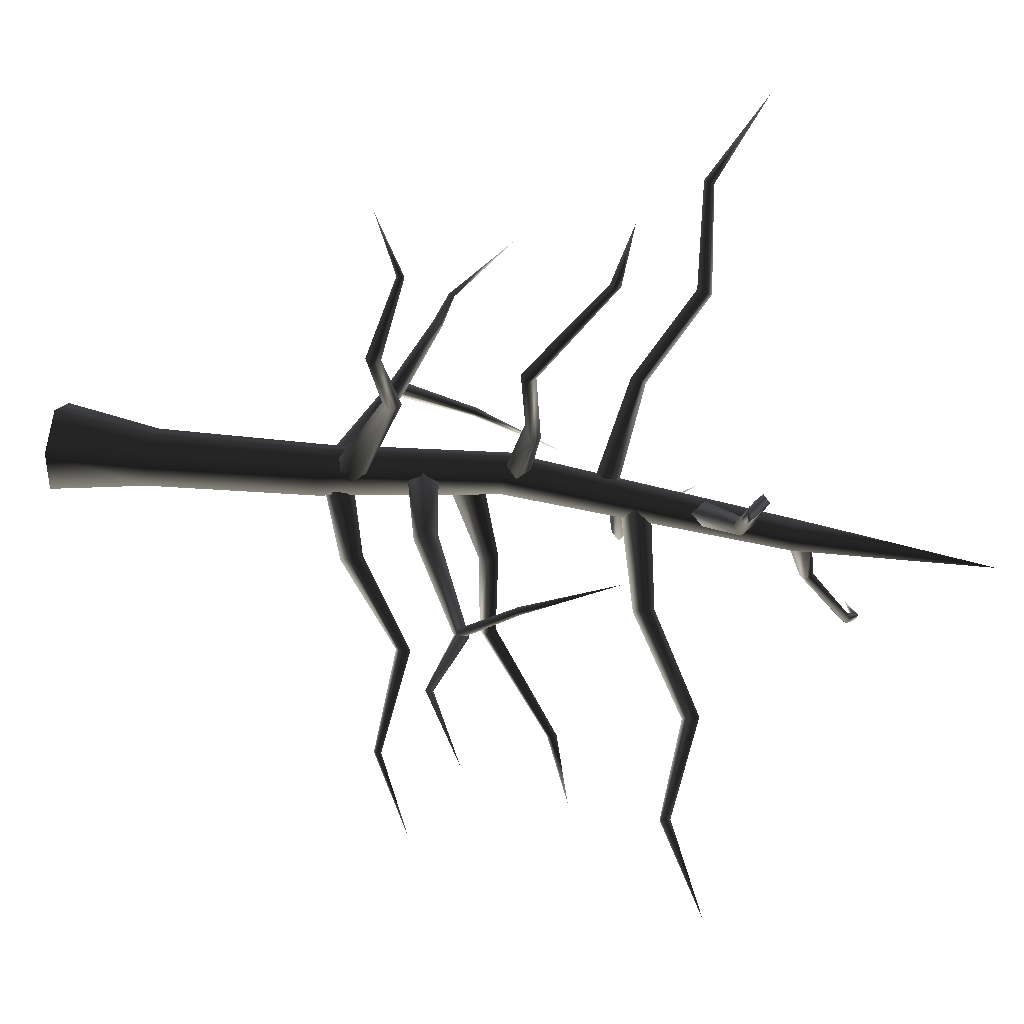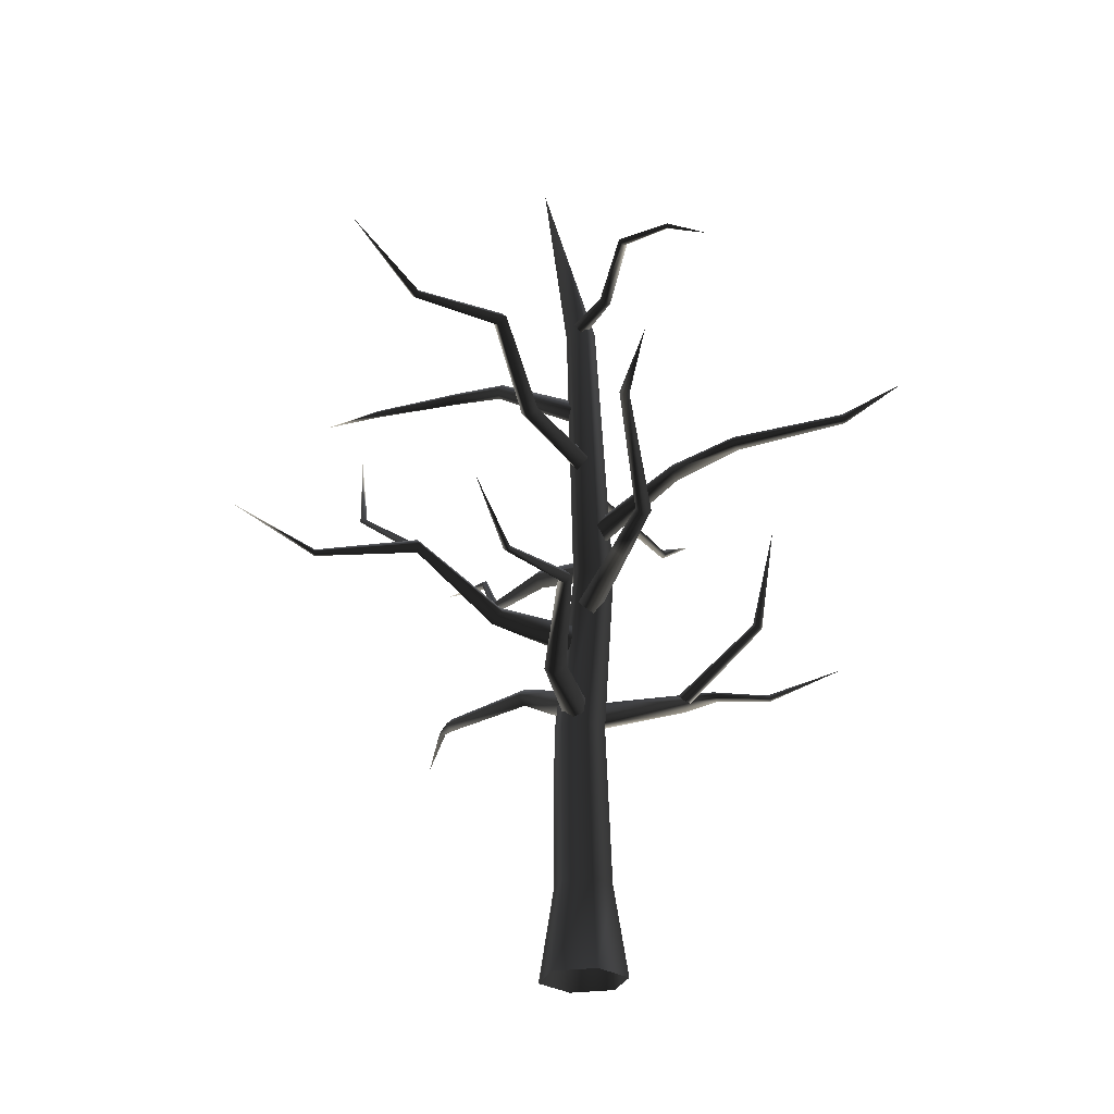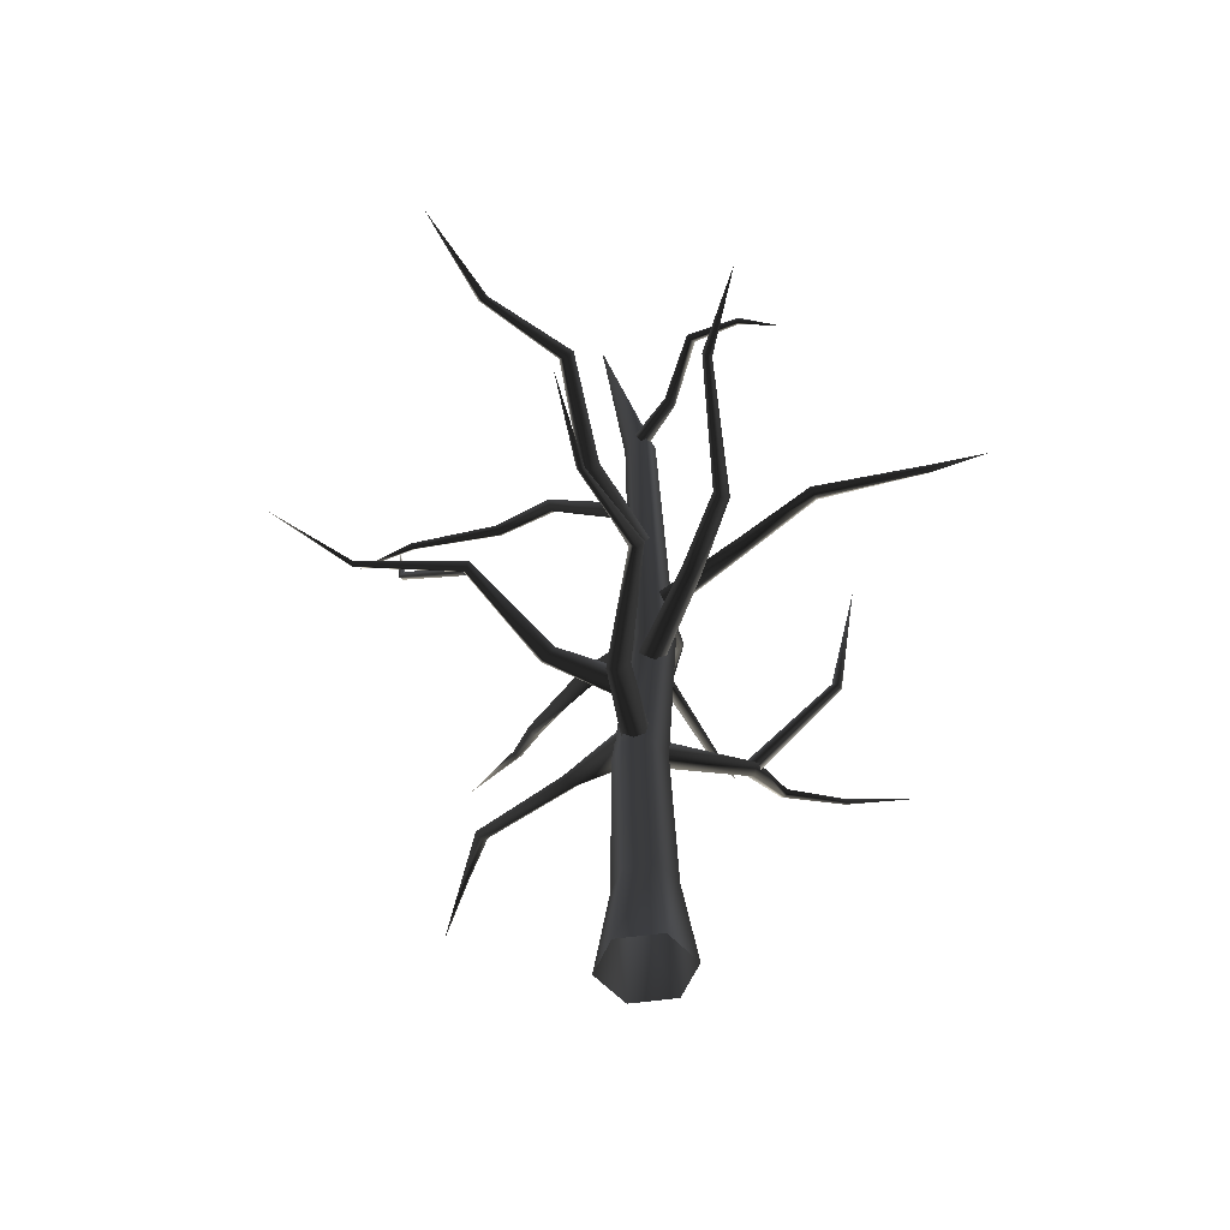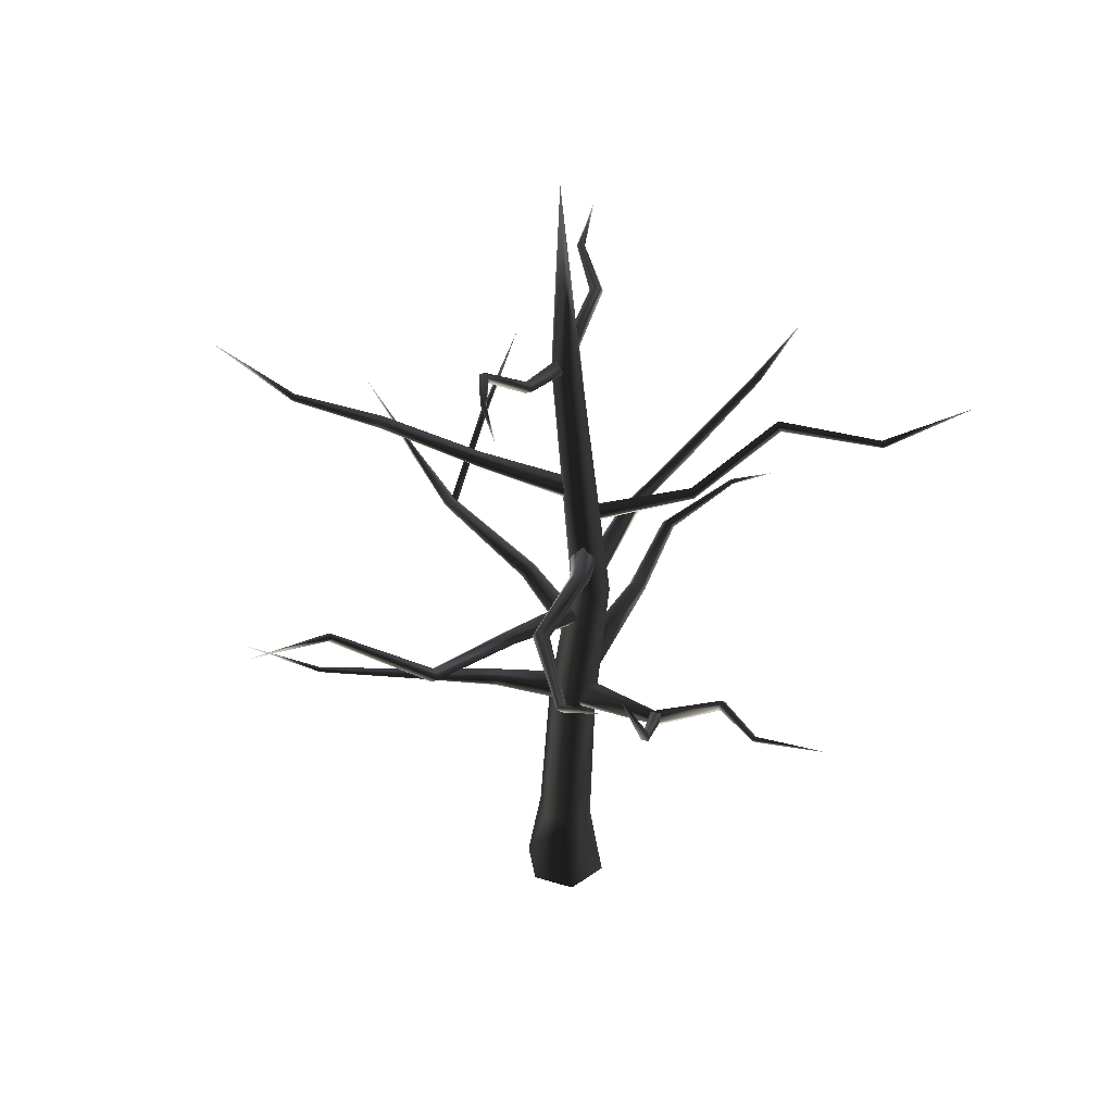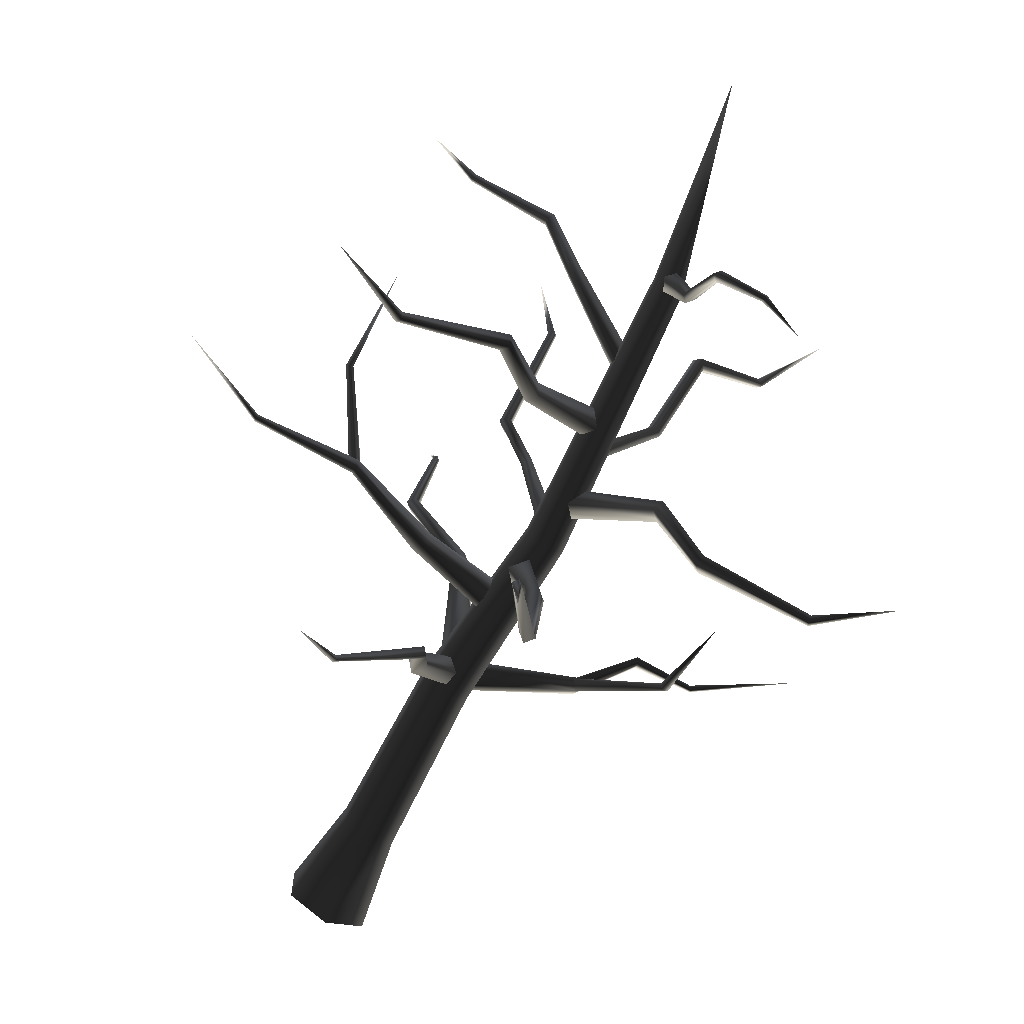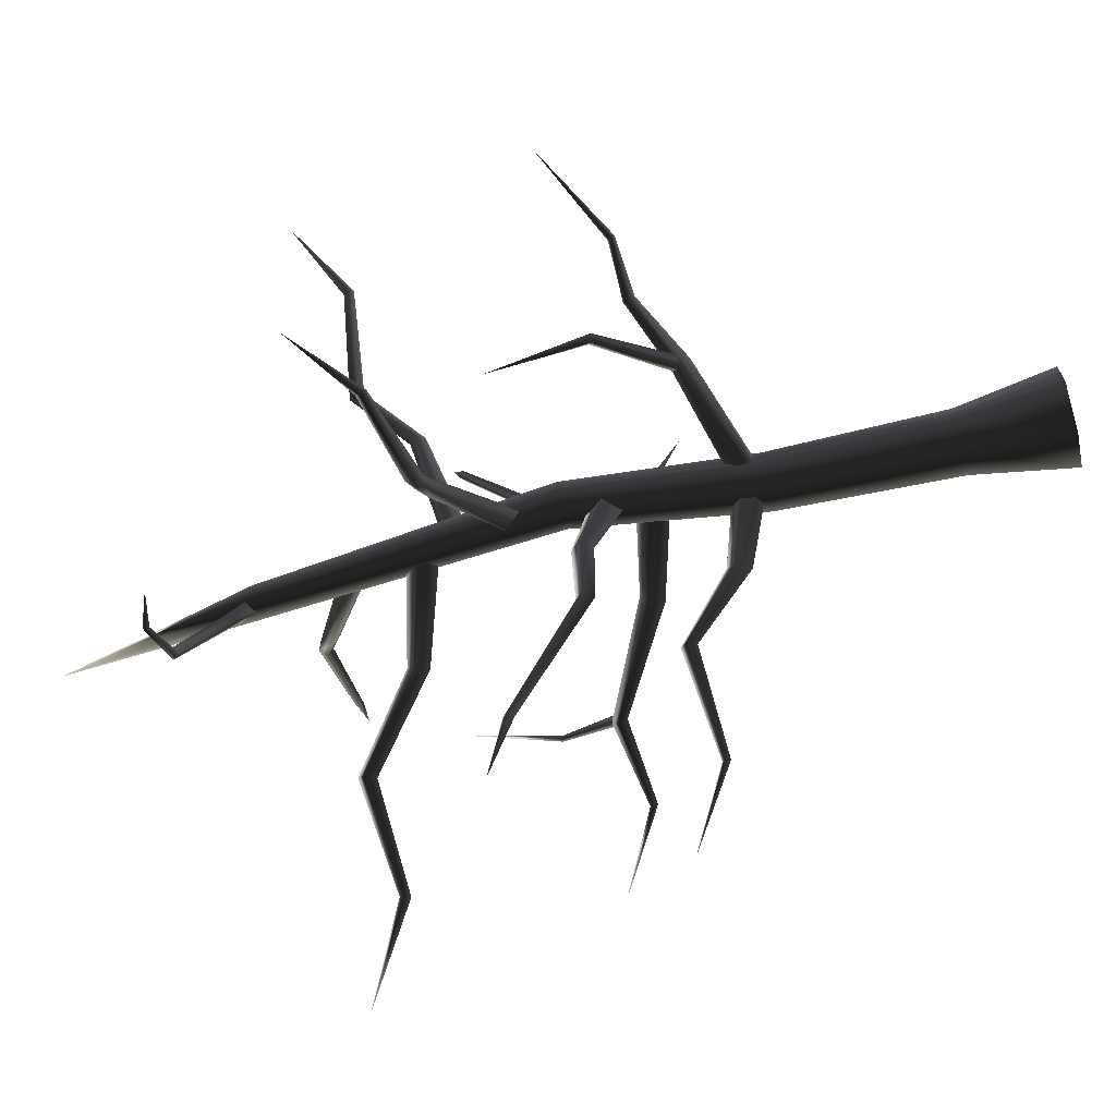
<metadata>
{"format":"obj","ext":"obj","renderer":"f3d","projection":"perspective","resolution":1024,"background":"white","views":[{"elev":41.6,"azim":100.4,"up":"+Z"},{"elev":-25.6,"azim":163.0,"up":"+Y"},{"elev":-50.5,"azim":159.1,"up":"+Y"},{"elev":42.6,"azim":-130.0,"up":"+Y"},{"elev":-67.8,"azim":153.0,"up":"+Z"},{"elev":-69.2,"azim":-76.3,"up":"+Z"}]}
</metadata>
<code>
v  -121.2 785 -72.59
v  -133.9 770.8 -64.81
v  -45.48 696 23.73
v  -27.01 716.5 15.07
v  -113.2 770.8 -85.22
v  -15.44 696 1.023
v  -125.9 756.7 -77.45
v  -33.91 675.5 9.682
v  -175.2 781.2 -189
v  -185.7 769.6 -182.7
v  -168.7 769.6 -199.4
v  -179.1 758 -193
v  -314.2 798.6 -270.3
v  -317.3 791.5 -263.6
v  -314.3 791.5 -277.8
v  -317.5 784.5 -271
v  -407.3 859.1 -281.1
v  -16.72 1060 -77.51
v  -24.43 1049 -76.27
v  -8.246 1035 4.575
v  5.018 1054 2.447
v  -6.78 1052 -82.26
v  14.9 1041 -1.792
v  -14.48 1041 -81.03
v  8.861 1022 -3.593
v  -20.16 1118 -155
v  -26.46 1109 -154
v  -12.03 1112 -158.9
v  -18.32 1103 -157.9
v  -75.63 1126 -200.2
v  -76.51 1120 -197.6
v  -73.19 1124 -205.7
v  -74.07 1118 -203.1
v  -128.8 1104 -226.3
v  100.6 856.8 -70.69
v  94.41 842.6 -84.31
v  -16.01 813 -2.824
v  -5.36 834.2 9.387
v  112.1 842.6 -61.19
v  4.48 813 23.87
v  106 828.5 -74.83
v  -5.3 791.7 9.895
v  179.5 933.3 -183.9
v  174.4 921.7 -195
v  188.9 921.7 -176.1
v  183.9 910.1 -187.2
v  319.6 915.5 -238.7
v  316.5 908.5 -245.5
v  325.3 908.5 -234
v  322.3 901.4 -240.8
v  429 976.1 -302.7
v  -247.3 543.6 -59.28
v  -255.5 543.2 -53.16
v  -171 454 49.95
v  -157.5 452.5 39.88
v  -252.6 538.8 -66.64
v  -166.1 441.9 27.77
v  -260.8 538.3 -60.52
v  -179.6 446 37.84
v  -259.3 669.6 -120.2
v  63.01 446.2 -74.98
v  51.09 431.4 -88.5
v  -8.635 409 -4.69
v  6.513 422.9 5.721
v  19.06 416.6 14.35
v  78.32 429.3 -70.13
v  21.66 393.7 16.13
v  66.4 414.6 -83.65
v  6.513 379.8 5.721
v  -6.033 386.1 -2.905
v  92.5 515.5 -216.9
v  84.08 505.2 -222.7
v  100.9 505.2 -211.1
v  92.5 495 -216.9
v  203.4 495.2 -312.2
v  199.2 490 -315.1
v  207.7 490 -309.2
v  203.4 484.8 -312.2
v  272.7 546.3 -401.3
v  20.35 441.2 30.01
v  46.84 488.1 176.3
v  27.51 423.1 27.75
v  34.13 501.5 180.3
v  -5.569 444.9 38.18
v  21.32 488.2 184.3
v  -21.36 423.1 43.16
v  -14.21 404.9 40.9
v  34.01 474.8 180.3
v  3.074 397.4 35.46
v  20.35 404.9 30.01
v  113.3 495.3 315.9
v  123 485.1 312.8
v  103.5 485.1 318.9
v  113.3 474.9 315.9
v  96.36 525.4 438.4
v  101.2 520.3 440.2
v  91.48 520.3 436.6
v  96.36 515.1 438.4
v  94.19 489 531.5
v  21.74 686.2 140.9
v  33.39 675 139.2
v  -6.586 645.4 28.51
v  -24.22 662.2 30.62
v  12.05 675 147.6
v  -39.07 645.4 40.32
v  14.62 663.9 155.4
v  -21.45 628.6 38.21
v  56.06 685.6 268.7
v  66.67 675.5 267.1
v  47.22 675.5 274.8
v  57.85 665.3 273.2
v  34.48 788.6 413.5
v  41.83 781.6 412.4
v  28.35 781.6 417.7
v  35.72 774.6 416.7
v  65.78 808.5 536.3
v  -111 807.3 146.5
v  -103.4 796.9 154.5
v  -13.39 767.2 37.16
v  -22.54 783.5 24.79
v  -121.4 796.9 142.8
v  -34.95 767.2 18.96
v  -113.8 786.5 150.7
v  -25.8 751 31.34
v  -148.2 886.2 278.5
v  -140.8 876 286.3
v  -158.3 876 274.9
v  -150.8 865.8 282.6
v  -262.3 869.8 376.4
v  -257.1 862.8 381.8
v  -269.3 862.8 373.9
v  -264.1 855.8 379.2
v  -344.1 930.4 473.2
v  98.36 977.5 95.17
v  108.7 965.9 88.53
v  10.78 905 9.207
v  -0.9186 921.9 18.9
v  92.08 965.9 105.7
v  -13.4 905 34.25
v  102.4 954.3 99.05
v  4.928 888 24.54
v  149.1 1003 186.4
v  157.5 993 181
v  143.9 993 195
v  152.4 983.5 189.6
v  261.1 988 252.4
v  266.3 982.2 249.1
v  258 982.2 257.6
v  263.1 976.4 254.3
v  326.2 988.9 333.3
v  9.654 538.6 10.73
v  117.1 548.7 15.25
v  11.42 520.5 5.443
v  115.2 563.7 32.96
v  3.313 542.4 29.88
v  126.7 548.8 46.74
v  -0.5447 520.5 41.55
v  3.313 498.6 29.88
v  128.6 533.8 29.03
v  9.654 502.4 10.73
v  255.2 633.7 -13.94
v  255.2 623.5 -24.15
v  255.2 623.5 -3.724
v  255.2 613.2 -13.94
v  398.4 616 25.94
v  399.8 610.9 20.94
v  397 610.9 30.93
v  398.4 605.7 25.94
v  523.9 675.9 30.29
v  307.1 711.6 98.04
v  313.9 711.2 94.96
v  259.4 630.2 -8.323
v  249.3 626.5 -5.115
v  309.7 708 104.1
v  253.3 616 -4.493
v  316.5 707.7 101
v  263.5 619.7 -7.701
v  303.9 838.3 159.5
v  -24.56 416.7 35.56
v  -162.7 445.7 50.67
v  -23.78 401.3 41.86
v  -164.1 459.2 37.08
v  -27.37 419.9 12.69
v  -173.3 446.8 25.72
v  -29.08 401.3 -1.236
v  -28.31 386 5.082
v  -172 433.3 39.29
v  -25.5 382.8 27.93
v  -242.4 499.6 102.5
v  -243.8 491.5 110.7
v  -245.7 492 94.44
v  -247.1 483.9 102.5
v  -326 499 90
v  -328 494.2 95.14
v  -329.1 494.8 84.86
v  -331.1 490 90
v  -456.1 562.4 103.3
v  -20.66 620.1 -121.4
v  -35.31 605.9 -124.4
v  -34.7 576.2 9.78
v  -15.86 600.6 15.62
v  -6.182 605.9 -125.2
v  2.984 576.2 9.78
v  -20.84 591.7 -128.2
v  -15.86 551.9 3.937
v  -9.906 617.9 -253.6
v  -21.88 606.4 -256.1
v  1.938 606.4 -256.7
v  -10.04 594.8 -259.2
v  59.27 719.5 -382.6
v  51.99 712.5 -384.1
v  66.46 712.5 -384.5
v  59.18 705.4 -386
v  71.88 739.4 -508.8
v  -38.26 135.5 -18.41
v  -1.397 135.5 -39.67
v  -1.397 -2.825e-14 -61.52
v  -57.17 -2.825e-14 -29.32
v  -38.26 135.5 24.15
v  -57.17 -2.825e-14 35.09
v  -1.397 135.5 45.43
v  -1.397 -2.825e-14 67.28
v  35.45 135.5 24.15
v  54.38 -2.825e-14 35.09
v  35.45 135.5 -18.41
v  54.38 -2.825e-14 -29.32
v  -34.01 376.1 -2.169
v  -1.397 376.1 -21.01
v  -34.01 376.1 35.48
v  -1.397 376.1 54.32
v  31.22 376.1 35.48
v  31.22 376.1 -2.169
v  -54.09 629.1 12.24
v  -27.58 629.1 -3.069
v  -54.09 629.1 42.86
v  -27.58 629.1 58.16
v  -1.068 629.1 42.86
v  -1.068 629.1 12.24
v  -20.9 1029 -8.7
v  -1.397 1029 -19.94
v  -20.9 1029 13.82
v  -1.397 1029 25.07
v  18.09 1029 13.82
v  18.09 1029 -8.7
v  48.01 1299 31.99
f 1 2 3
f 4 1 3
f 5 1 4
f 6 5 4
f 7 5 6
f 8 7 6
f 2 7 8
f 3 2 8
f 9 10 2
f 1 9 2
f 11 9 1
f 5 11 1
f 12 11 5
f 7 12 5
f 10 12 7
f 2 10 7
f 13 14 10
f 9 13 10
f 15 13 9
f 11 15 9
f 16 15 11
f 12 16 11
f 14 16 12
f 10 14 12
f 13 17 14
f 15 17 13
f 16 17 15
f 14 17 16
f 18 19 20
f 21 18 20
f 22 18 21
f 23 22 21
f 24 22 23
f 25 24 23
f 19 24 25
f 20 19 25
f 26 27 19
f 18 26 19
f 28 26 18
f 22 28 18
f 29 28 22
f 24 29 22
f 27 29 24
f 19 27 24
f 30 31 27
f 26 30 27
f 32 30 26
f 28 32 26
f 33 32 28
f 29 33 28
f 31 33 29
f 27 31 29
f 30 34 31
f 32 34 30
f 33 34 32
f 31 34 33
f 35 36 37
f 38 35 37
f 39 35 38
f 40 39 38
f 41 39 40
f 42 41 40
f 36 41 42
f 37 36 42
f 43 44 36
f 35 43 36
f 45 43 35
f 39 45 35
f 46 45 39
f 41 46 39
f 44 46 41
f 36 44 41
f 47 48 44
f 43 47 44
f 49 47 43
f 45 49 43
f 50 49 45
f 46 50 45
f 48 50 46
f 44 48 46
f 47 51 48
f 49 51 47
f 50 51 49
f 48 51 50
f 52 53 54
f 55 52 54
f 56 52 55
f 57 56 55
f 58 56 57
f 59 58 57
f 53 58 59
f 54 53 59
f 52 60 53
f 56 60 52
f 58 60 56
f 53 60 58
f 61 62 63
f 64 61 63
f 65 61 64
f 66 61 65
f 67 66 65
f 68 66 67
f 69 68 67
f 70 68 69
f 62 68 70
f 63 62 70
f 71 72 62
f 61 71 62
f 73 71 61
f 66 73 61
f 74 73 66
f 68 74 66
f 72 74 68
f 62 72 68
f 75 76 72
f 71 75 72
f 77 75 71
f 73 77 71
f 78 77 73
f 74 78 73
f 76 78 74
f 72 76 74
f 75 79 76
f 77 79 75
f 78 79 77
f 76 79 78
f 80 81 82
f 83 81 80
f 84 83 80
f 85 83 84
f 86 85 84
f 87 85 86
f 88 85 87
f 89 88 87
f 90 88 89
f 81 88 90
f 82 81 90
f 91 92 81
f 83 91 81
f 93 91 83
f 85 93 83
f 94 93 85
f 88 94 85
f 92 94 88
f 81 92 88
f 95 96 92
f 91 95 92
f 97 95 91
f 93 97 91
f 98 97 93
f 94 98 93
f 96 98 94
f 92 96 94
f 95 99 96
f 97 99 95
f 98 99 97
f 96 99 98
f 100 101 102
f 103 100 102
f 104 100 103
f 105 104 103
f 106 104 105
f 107 106 105
f 101 106 107
f 102 101 107
f 108 109 101
f 100 108 101
f 110 108 100
f 104 110 100
f 111 110 104
f 106 111 104
f 109 111 106
f 101 109 106
f 112 113 109
f 108 112 109
f 114 112 108
f 110 114 108
f 115 114 110
f 111 115 110
f 113 115 111
f 109 113 111
f 112 116 113
f 114 116 112
f 115 116 114
f 113 116 115
f 117 118 119
f 120 117 119
f 121 117 120
f 122 121 120
f 123 121 122
f 124 123 122
f 118 123 124
f 119 118 124
f 125 126 118
f 117 125 118
f 127 125 117
f 121 127 117
f 128 127 121
f 123 128 121
f 126 128 123
f 118 126 123
f 129 130 126
f 125 129 126
f 131 129 125
f 127 131 125
f 132 131 127
f 128 132 127
f 130 132 128
f 126 130 128
f 129 133 130
f 131 133 129
f 132 133 131
f 130 133 132
f 134 135 136
f 137 134 136
f 138 134 137
f 139 138 137
f 140 138 139
f 141 140 139
f 135 140 141
f 136 135 141
f 142 143 135
f 134 142 135
f 144 142 134
f 138 144 134
f 145 144 138
f 140 145 138
f 143 145 140
f 135 143 140
f 146 147 143
f 142 146 143
f 148 146 142
f 144 148 142
f 149 148 144
f 145 149 144
f 147 149 145
f 143 147 145
f 146 150 147
f 148 150 146
f 149 150 148
f 147 150 149
f 151 152 153
f 154 152 151
f 155 154 151
f 156 154 155
f 157 156 155
f 158 156 157
f 159 156 158
f 160 159 158
f 152 159 160
f 153 152 160
f 161 162 152
f 154 161 152
f 163 161 154
f 156 163 154
f 164 163 156
f 159 164 156
f 162 164 159
f 152 162 159
f 165 166 162
f 161 165 162
f 167 165 161
f 163 167 161
f 168 167 163
f 164 168 163
f 166 168 164
f 162 166 164
f 165 169 166
f 167 169 165
f 168 169 167
f 166 169 168
f 170 171 172
f 173 170 172
f 174 170 173
f 175 174 173
f 176 174 175
f 177 176 175
f 171 176 177
f 172 171 177
f 170 178 171
f 174 178 170
f 176 178 174
f 171 178 176
f 179 180 181
f 182 180 179
f 183 182 179
f 184 182 183
f 185 184 183
f 186 184 185
f 187 184 186
f 188 187 186
f 180 187 188
f 181 180 188
f 189 190 180
f 182 189 180
f 191 189 182
f 184 191 182
f 192 191 184
f 187 192 184
f 190 192 187
f 180 190 187
f 193 194 190
f 189 193 190
f 195 193 189
f 191 195 189
f 196 195 191
f 192 196 191
f 194 196 192
f 190 194 192
f 193 197 194
f 195 197 193
f 196 197 195
f 194 197 196
f 198 199 200
f 201 198 200
f 202 198 201
f 203 202 201
f 204 202 203
f 205 204 203
f 199 204 205
f 200 199 205
f 206 207 199
f 198 206 199
f 208 206 198
f 202 208 198
f 209 208 202
f 204 209 202
f 207 209 204
f 199 207 204
f 210 211 207
f 206 210 207
f 212 210 206
f 208 212 206
f 213 212 208
f 209 213 208
f 211 213 209
f 207 211 209
f 210 214 211
f 212 214 210
f 213 214 212
f 211 214 213
f 215 216 217
f 218 215 217
f 219 215 218
f 220 219 218
f 221 219 220
f 222 221 220
f 223 221 222
f 224 223 222
f 225 223 224
f 226 225 224
f 216 225 226
f 217 216 226
f 227 228 216
f 215 227 216
f 229 227 215
f 219 229 215
f 230 229 219
f 221 230 219
f 231 230 221
f 223 231 221
f 232 231 223
f 225 232 223
f 228 232 225
f 216 228 225
f 233 234 228
f 227 233 228
f 235 233 227
f 229 235 227
f 236 235 229
f 230 236 229
f 237 236 230
f 231 237 230
f 238 237 231
f 232 238 231
f 234 238 232
f 228 234 232
f 239 240 234
f 233 239 234
f 241 239 233
f 235 241 233
f 242 241 235
f 236 242 235
f 243 242 236
f 237 243 236
f 244 243 237
f 238 244 237
f 240 244 238
f 234 240 238
f 239 245 240
f 241 245 239
f 242 245 241
f 243 245 242
f 244 245 243
f 240 245 244

</code>
